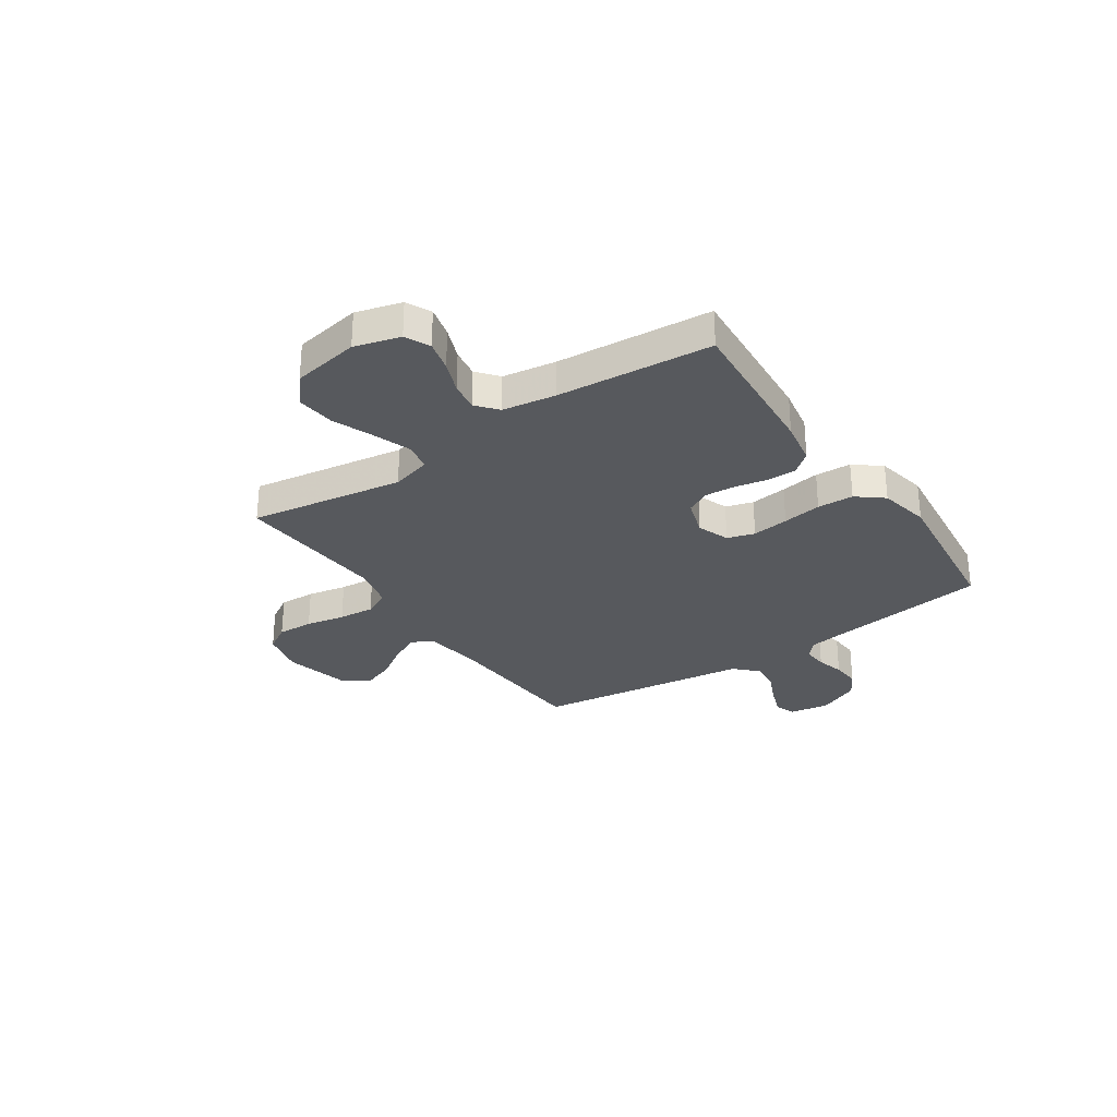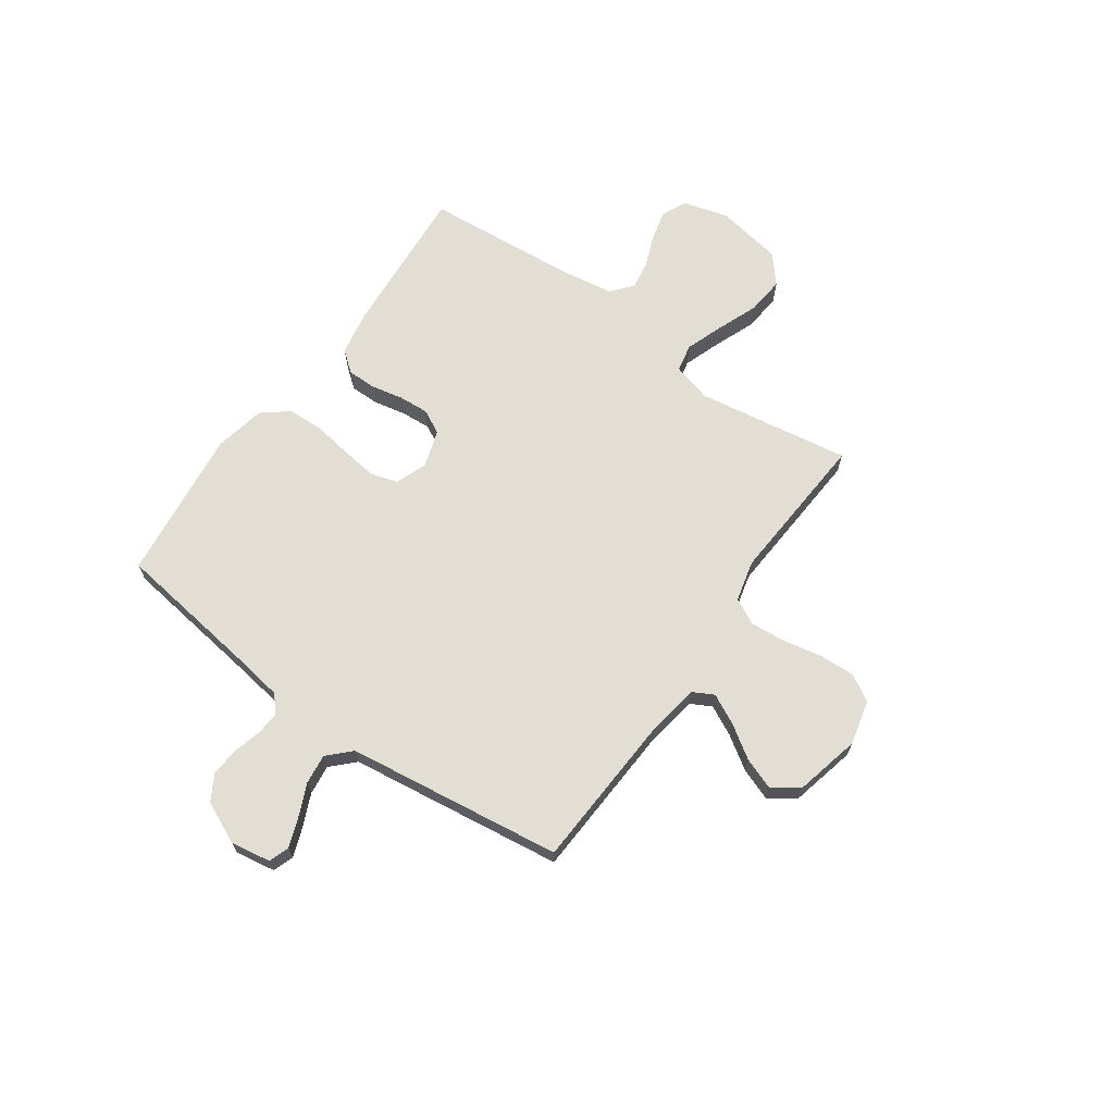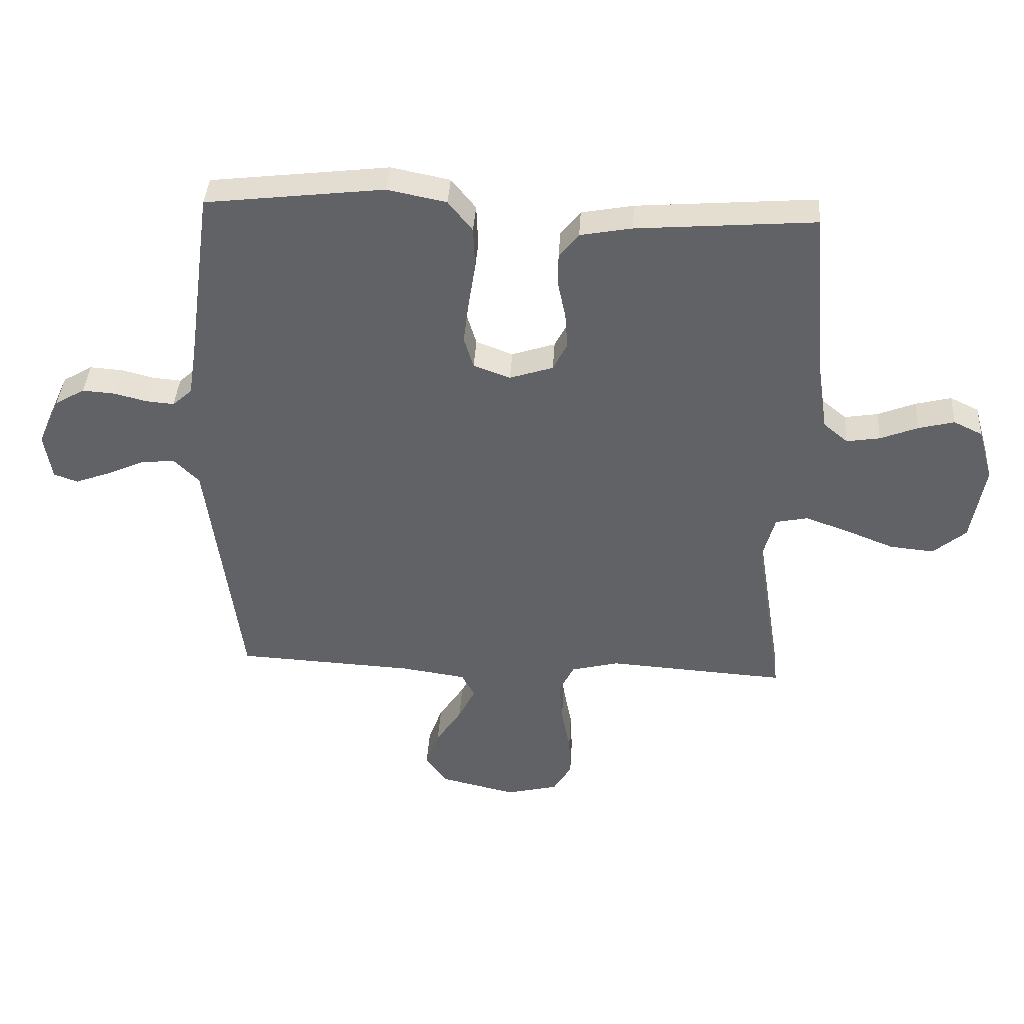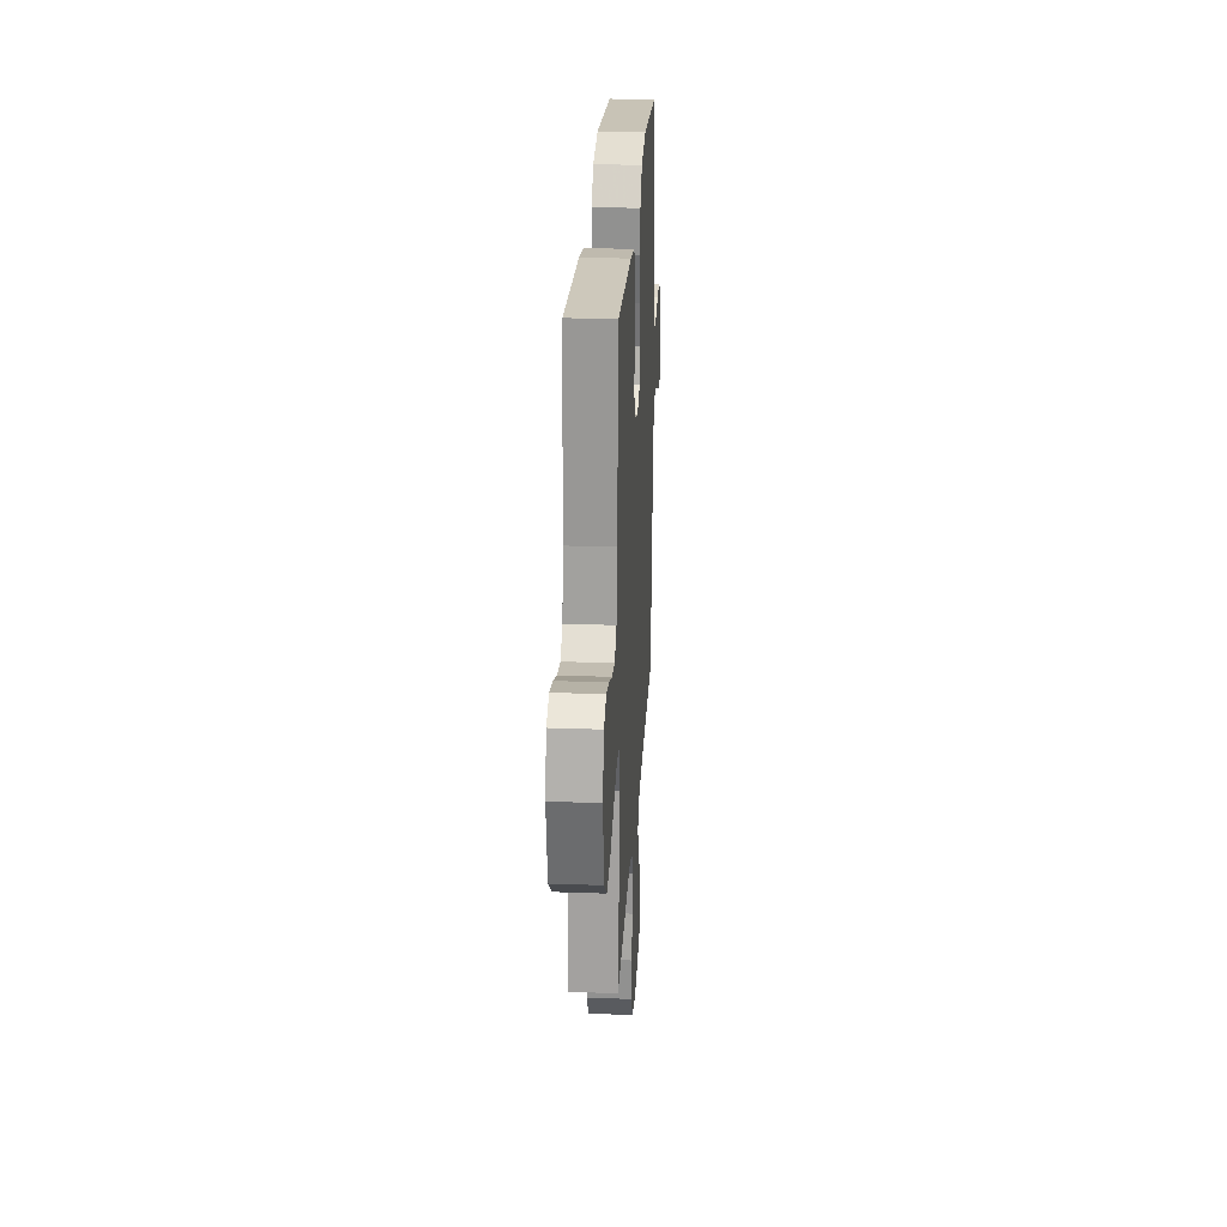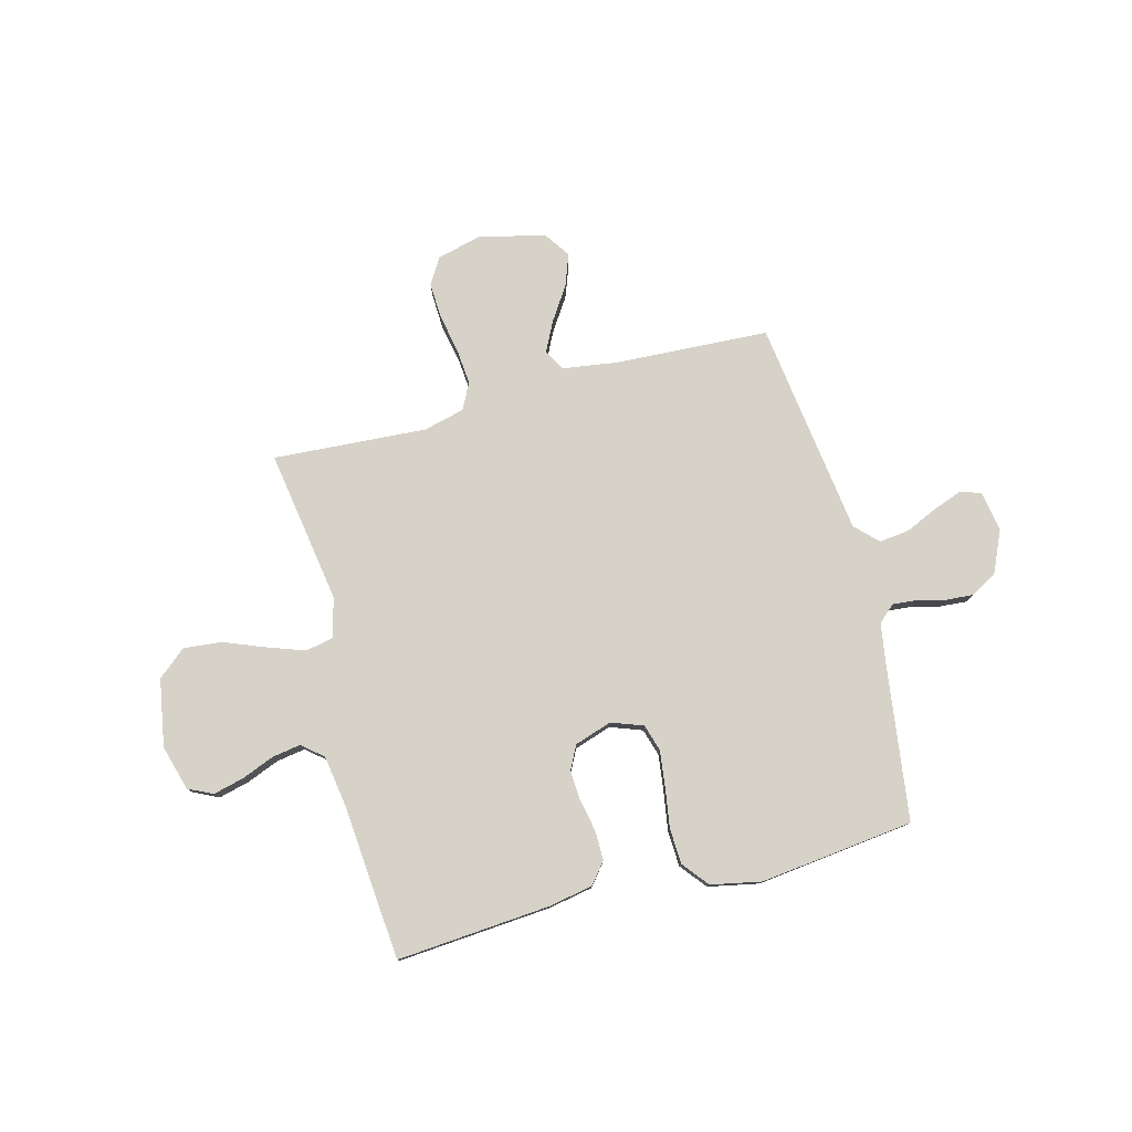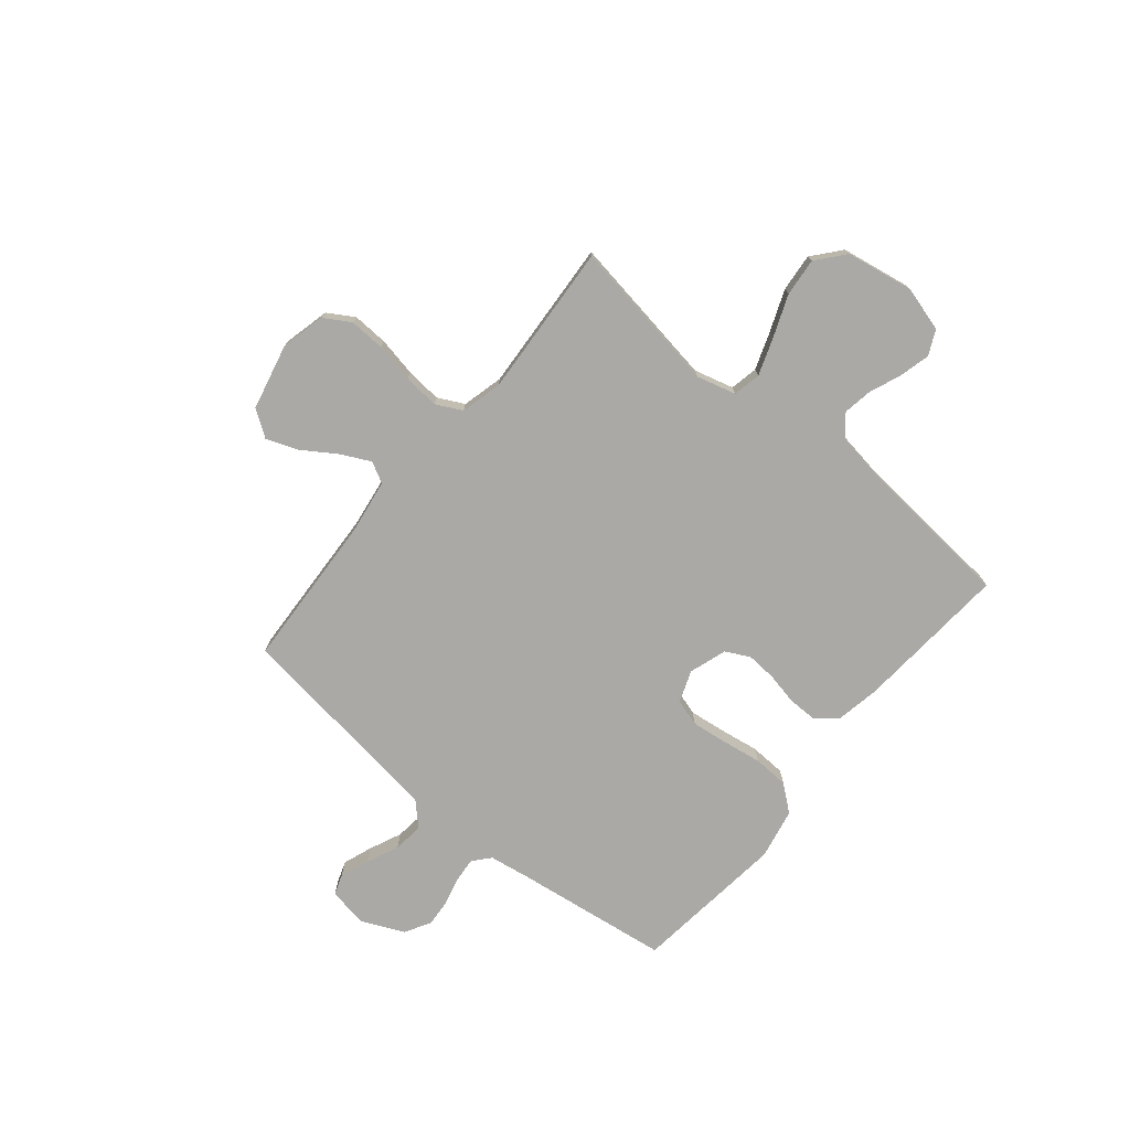
<metadata>
{"format":"obj","ext":"obj","renderer":"f3d","projection":"perspective","resolution":1024,"background":"white","views":[{"elev":-29.4,"azim":-55.8,"up":"+Y"},{"elev":67.2,"azim":125.3,"up":"+Y"},{"elev":39.0,"azim":-176.5,"up":"+Z"},{"elev":26.1,"azim":-86.7,"up":"+Z"},{"elev":78.4,"azim":-14.8,"up":"+Y"},{"elev":-75.3,"azim":-129.6,"up":"+Y"}]}
</metadata>
<code>
v -0.5 0.07 0.5
v -0.2 0.07 0.477
v -0.113 0.07 0.461
v -0.08 0.07 0.42
v -0.08 0.07 0.364
v -0.093 0.07 0.301
v -0.097 0.07 0.242
v -0.073 0.07 0.195
v 0 0.07 0.171
v 0.062 0.07 0.194
v 0.078 0.07 0.247
v 0.069 0.07 0.318
v 0.057 0.07 0.394
v 0.06 0.07 0.464
v 0.101 0.07 0.515
v 0.2 0.07 0.535
v 0.5 0.07 0.5
v 0.541 0.07 0.2
v 0.554 0.07 0.118
v 0.587 0.07 0.089
v 0.634 0.07 0.093
v 0.689 0.07 0.107
v 0.744 0.07 0.111
v 0.794 0.07 0.082
v 0.831 0.07 0
v 0.818 0.07 -0.078
v 0.778 0.07 -0.092
v 0.721 0.07 -0.071
v 0.658 0.07 -0.043
v 0.599 0.07 -0.036
v 0.556 0.07 -0.079
v 0.54 0.07 -0.2
v 0.5 0.07 -0.5
v 0.2 0.07 -0.516
v 0.091 0.07 -0.532
v 0.069 0.07 -0.573
v 0.098 0.07 -0.631
v 0.141 0.07 -0.696
v 0.164 0.07 -0.758
v 0.129 0.07 -0.809
v 0 0.07 -0.839
v -0.087 0.07 -0.818
v -0.118 0.07 -0.767
v -0.115 0.07 -0.697
v -0.1 0.07 -0.621
v -0.094 0.07 -0.551
v -0.12 0.07 -0.5
v -0.2 0.07 -0.48
v -0.5 0.07 -0.5
v -0.453 0.07 -0.2
v -0.474 0.07 -0.123
v -0.528 0.07 -0.112
v -0.601 0.07 -0.138
v -0.682 0.07 -0.17
v -0.756 0.07 -0.177
v -0.811 0.07 -0.131
v -0.834 0.07 0
v -0.809 0.07 0.088
v -0.761 0.07 0.111
v -0.701 0.07 0.096
v -0.638 0.07 0.071
v -0.582 0.07 0.062
v -0.541 0.07 0.096
v -0.525 0.07 0.2
v -0.5 0 0.5
v -0.2 0 0.477
v -0.113 0 0.461
v -0.08 0 0.42
v -0.08 0 0.364
v -0.093 0 0.301
v -0.097 0 0.242
v -0.073 0 0.195
v 0 0 0.171
v 0.062 0 0.194
v 0.078 0 0.247
v 0.069 0 0.318
v 0.057 0 0.394
v 0.06 0 0.464
v 0.101 0 0.515
v 0.2 0 0.535
v 0.5 0 0.5
v 0.541 0 0.2
v 0.554 0 0.118
v 0.587 0 0.089
v 0.634 0 0.093
v 0.689 0 0.107
v 0.744 0 0.111
v 0.794 0 0.082
v 0.831 0 0
v 0.818 0 -0.078
v 0.778 0 -0.092
v 0.721 0 -0.071
v 0.658 0 -0.043
v 0.599 0 -0.036
v 0.556 0 -0.079
v 0.54 0 -0.2
v 0.5 0 -0.5
v 0.2 0 -0.516
v 0.091 0 -0.532
v 0.069 0 -0.573
v 0.098 0 -0.631
v 0.141 0 -0.696
v 0.164 0 -0.758
v 0.129 0 -0.809
v 0 0 -0.839
v -0.087 0 -0.818
v -0.118 0 -0.767
v -0.115 0 -0.697
v -0.1 0 -0.621
v -0.094 0 -0.551
v -0.12 0 -0.5
v -0.2 0 -0.48
v -0.5 0 -0.5
v -0.453 0 -0.2
v -0.474 0 -0.123
v -0.528 0 -0.112
v -0.601 0 -0.138
v -0.682 0 -0.17
v -0.756 0 -0.177
v -0.811 0 -0.131
v -0.834 0 0
v -0.809 0 0.088
v -0.761 0 0.111
v -0.701 0 0.096
v -0.638 0 0.071
v -0.582 0 0.062
v -0.541 0 0.096
v -0.525 0 0.2
f 58 59 60 61
f 58 61 62
f 57 58 62
f 56 57 62
f 53 54 55 56
f 52 53 56 62
f 51 52 62 63
f 48 49 50
f 47 48 50 51
f 42 43 44 45
f 42 45 46
f 41 42 46
f 40 41 46
f 37 38 39 40
f 36 37 40 46
f 35 36 46 47
f 31 32 33 34
f 31 34 35 47
f 26 27 28 29
f 24 25 26 29
f 24 29 30
f 21 22 23 24
f 20 21 24 30
f 19 20 30 31
f 15 16 17 18
f 12 13 14 15
f 11 12 15 18
f 10 11 18 19
f 3 4 5 6
f 3 6 7
f 64 1 2 3
f 64 3 7
f 63 64 7 8
f 51 63 8 9
f 19 31 47 51
f 9 10 19 51
f 125 124 123 122
f 126 125 122
f 126 122 121
f 126 121 120
f 120 119 118 117
f 126 120 117 116
f 127 126 116 115
f 114 113 112
f 115 114 112 111
f 109 108 107 106
f 110 109 106
f 110 106 105
f 110 105 104
f 104 103 102 101
f 110 104 101 100
f 111 110 100 99
f 98 97 96 95
f 111 99 98 95
f 93 92 91 90
f 93 90 89 88
f 94 93 88
f 88 87 86 85
f 94 88 85 84
f 95 94 84 83
f 82 81 80 79
f 79 78 77 76
f 82 79 76 75
f 83 82 75 74
f 70 69 68 67
f 71 70 67
f 67 66 65 128
f 71 67 128
f 72 71 128 127
f 73 72 127 115
f 115 111 95 83
f 115 83 74 73
f 1 65 66 2
f 2 66 67 3
f 3 67 68 4
f 4 68 69 5
f 5 69 70 6
f 6 70 71 7
f 7 71 72 8
f 8 72 73 9
f 9 73 74 10
f 10 74 75 11
f 11 75 76 12
f 12 76 77 13
f 13 77 78 14
f 14 78 79 15
f 15 79 80 16
f 16 80 81 17
f 17 81 82 18
f 18 82 83 19
f 19 83 84 20
f 20 84 85 21
f 21 85 86 22
f 22 86 87 23
f 23 87 88 24
f 24 88 89 25
f 25 89 90 26
f 26 90 91 27
f 27 91 92 28
f 28 92 93 29
f 29 93 94 30
f 30 94 95 31
f 31 95 96 32
f 32 96 97 33
f 33 97 98 34
f 34 98 99 35
f 35 99 100 36
f 36 100 101 37
f 37 101 102 38
f 38 102 103 39
f 39 103 104 40
f 40 104 105 41
f 41 105 106 42
f 42 106 107 43
f 43 107 108 44
f 44 108 109 45
f 45 109 110 46
f 46 110 111 47
f 47 111 112 48
f 48 112 113 49
f 49 113 114 50
f 50 114 115 51
f 51 115 116 52
f 52 116 117 53
f 53 117 118 54
f 54 118 119 55
f 55 119 120 56
f 56 120 121 57
f 57 121 122 58
f 58 122 123 59
f 59 123 124 60
f 60 124 125 61
f 61 125 126 62
f 62 126 127 63
f 63 127 128 64
f 64 128 65 1

</code>
